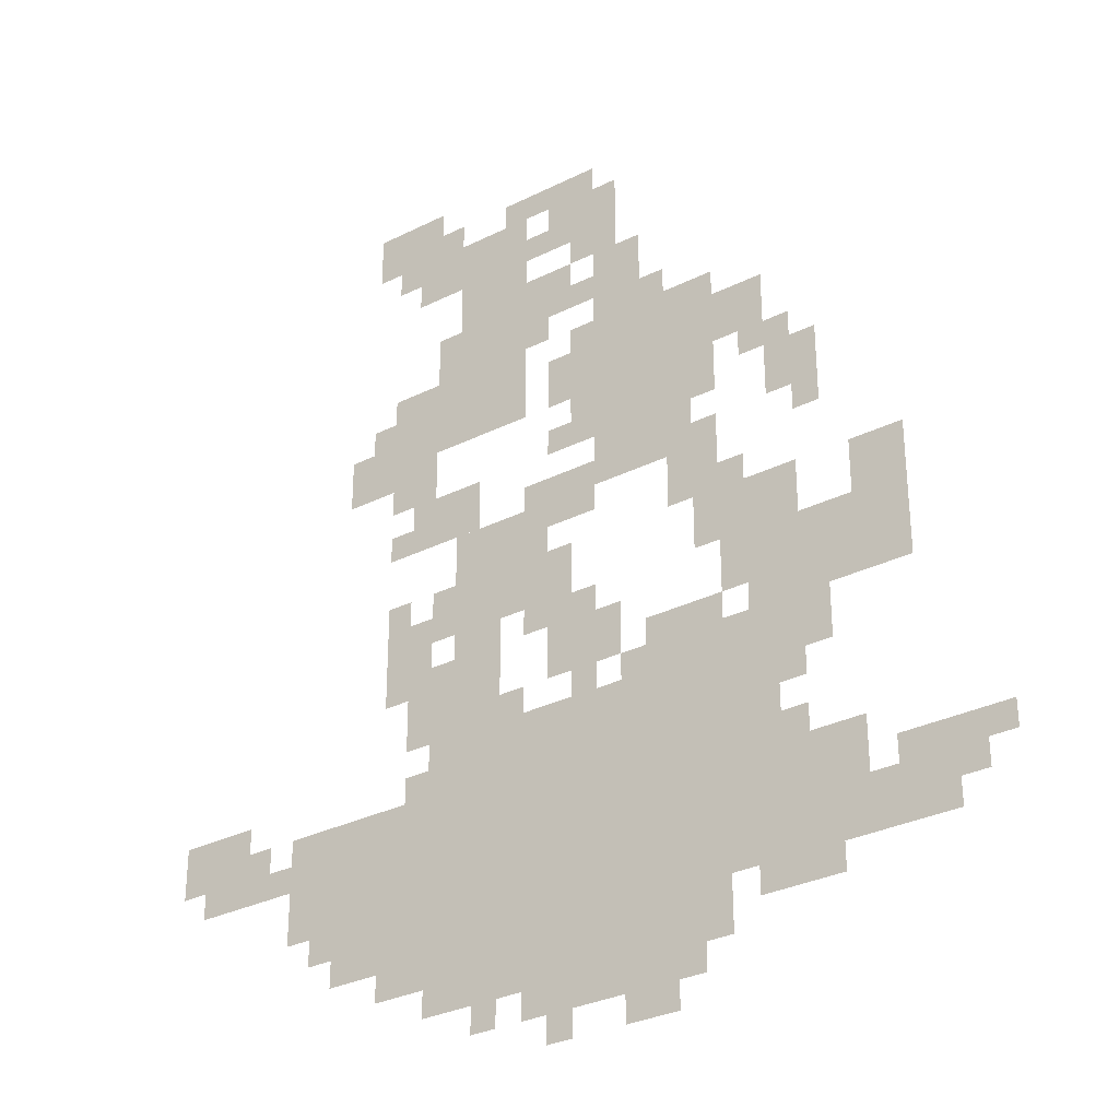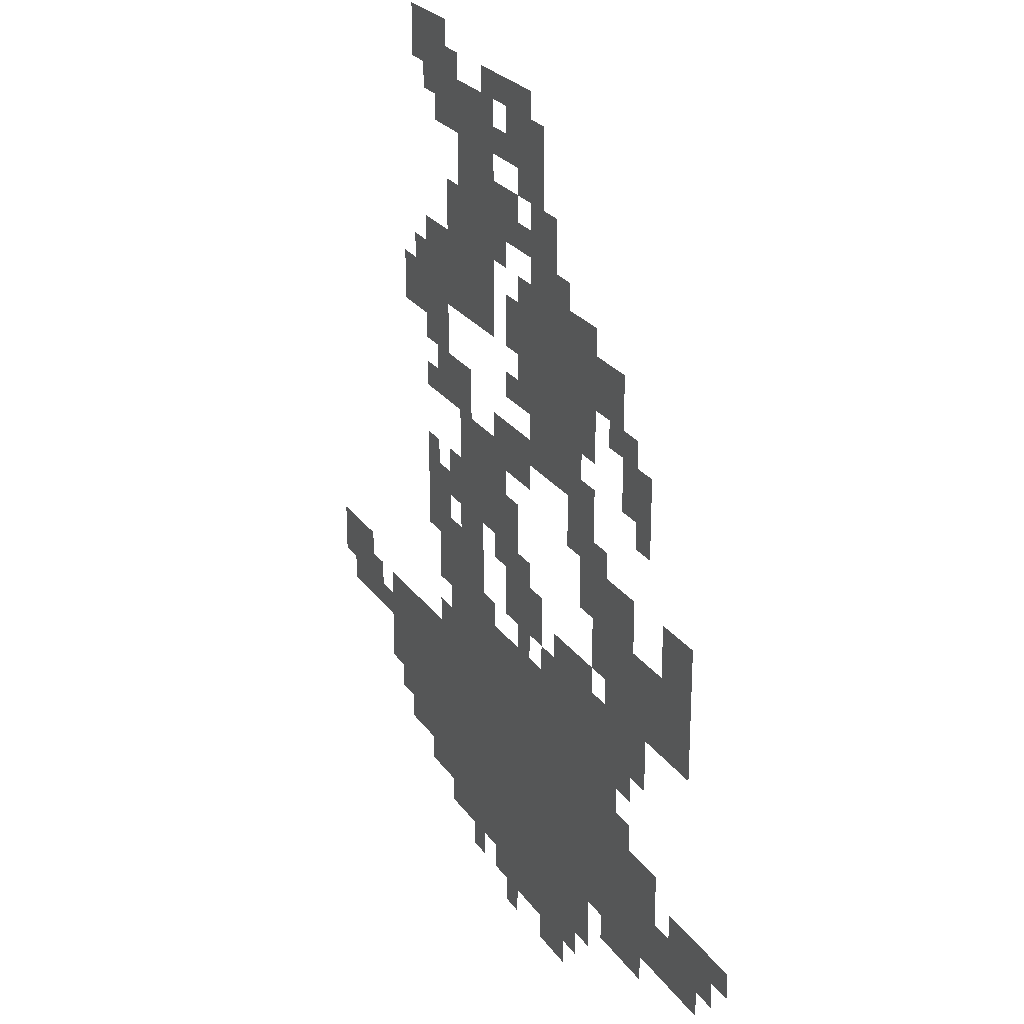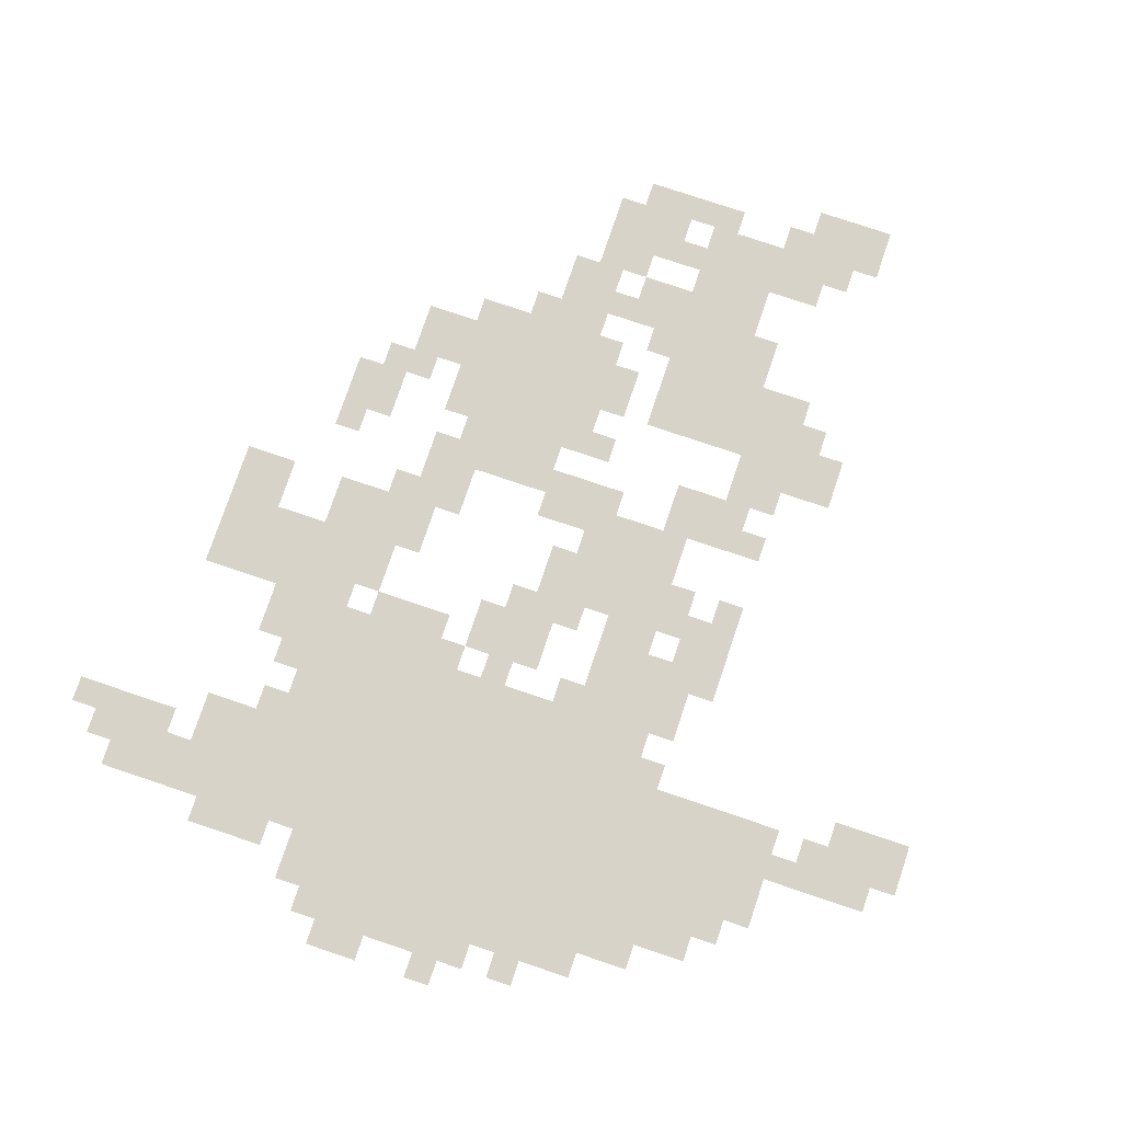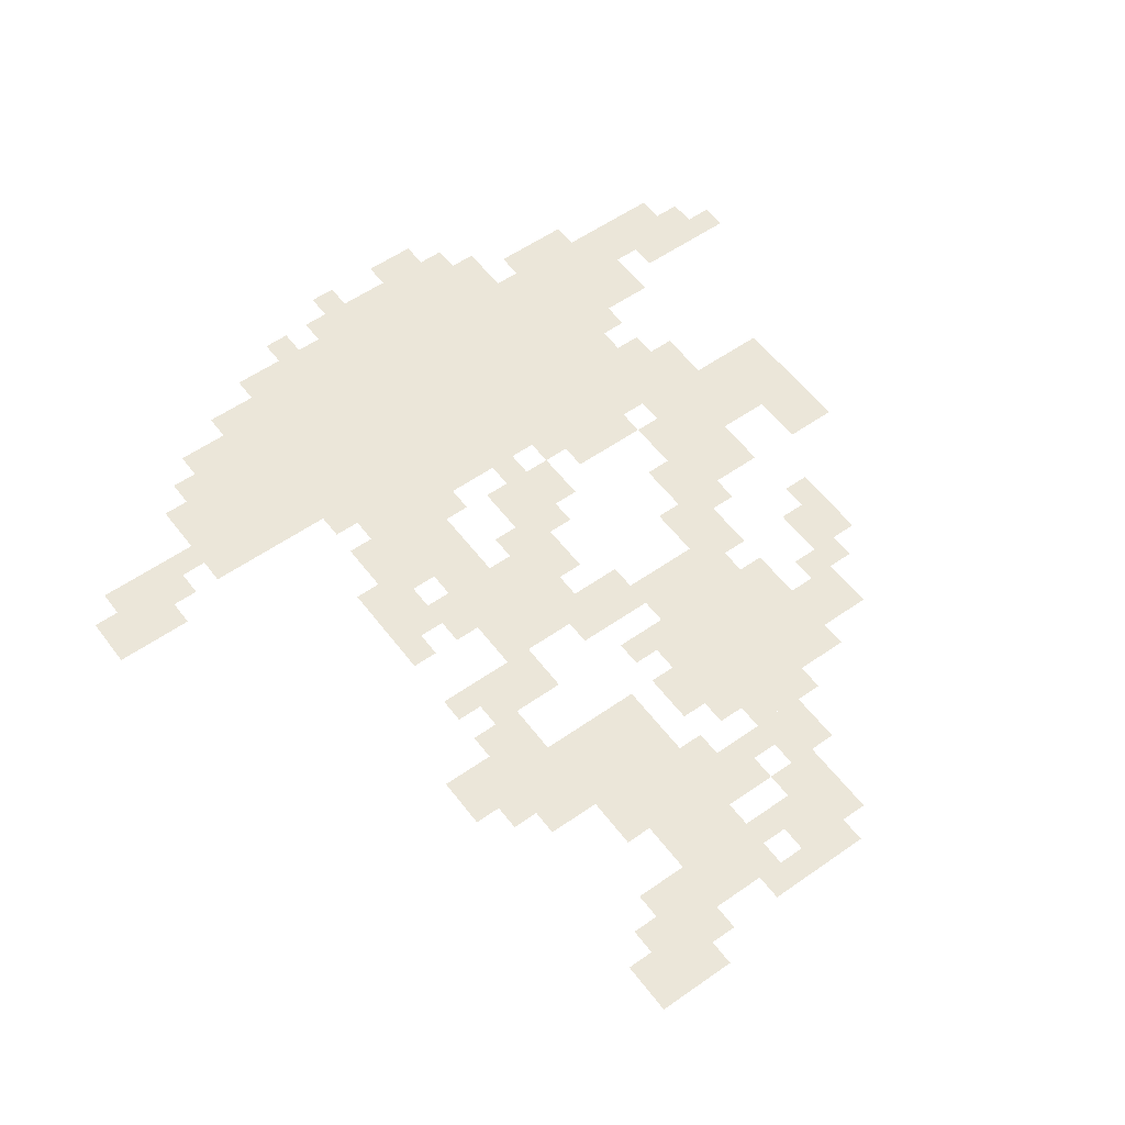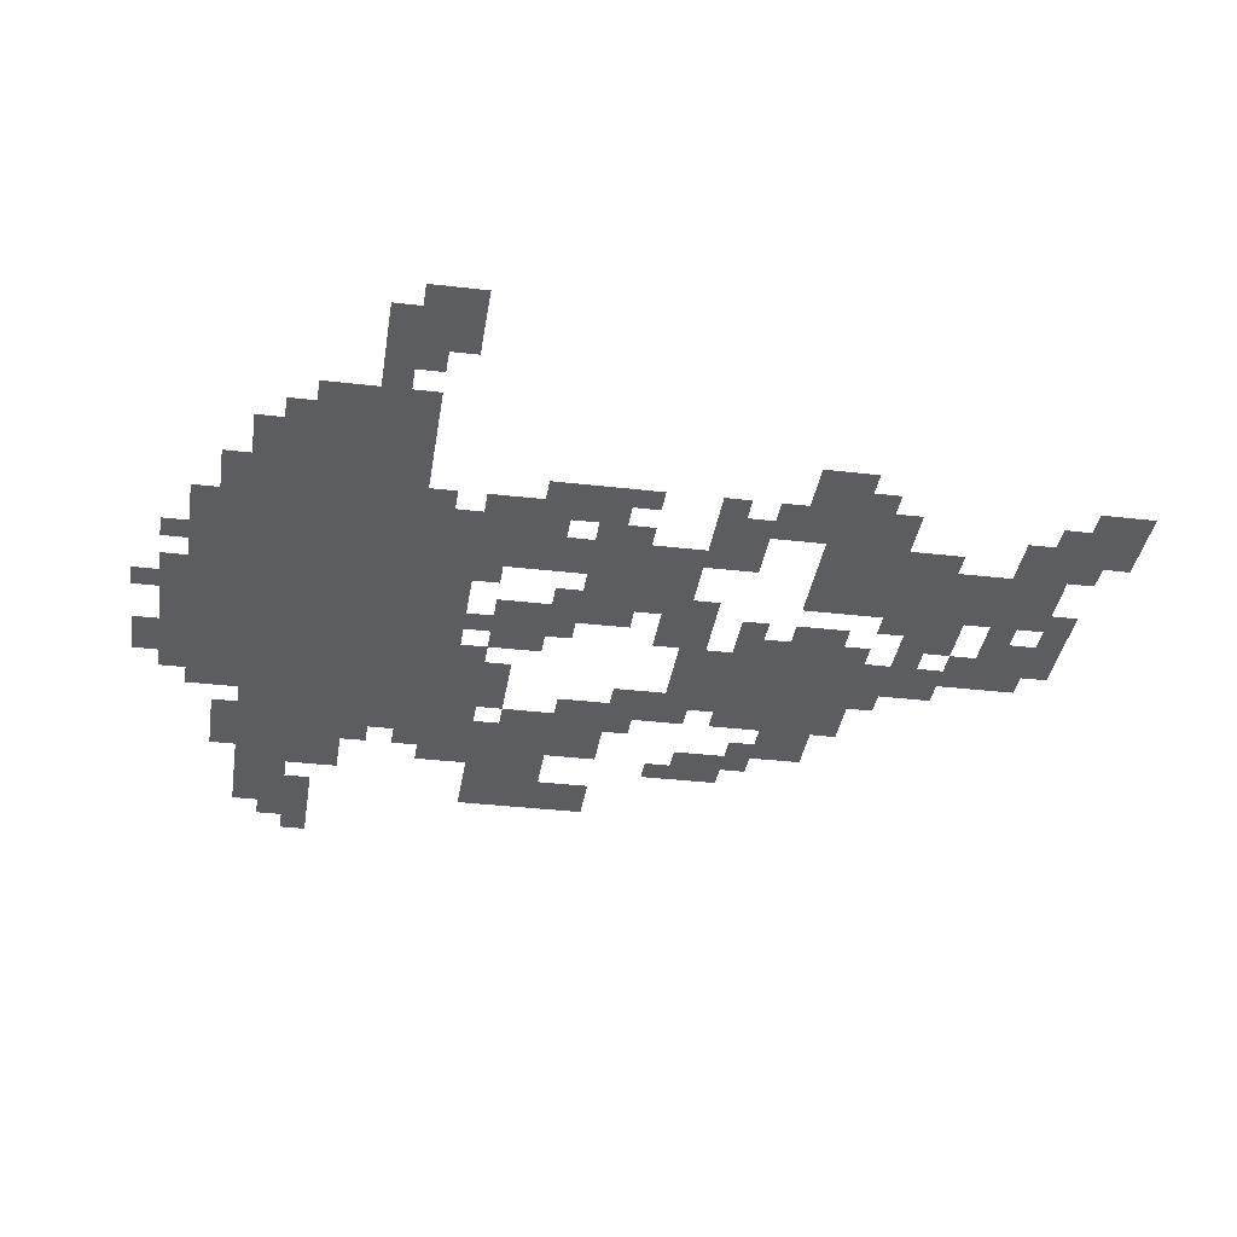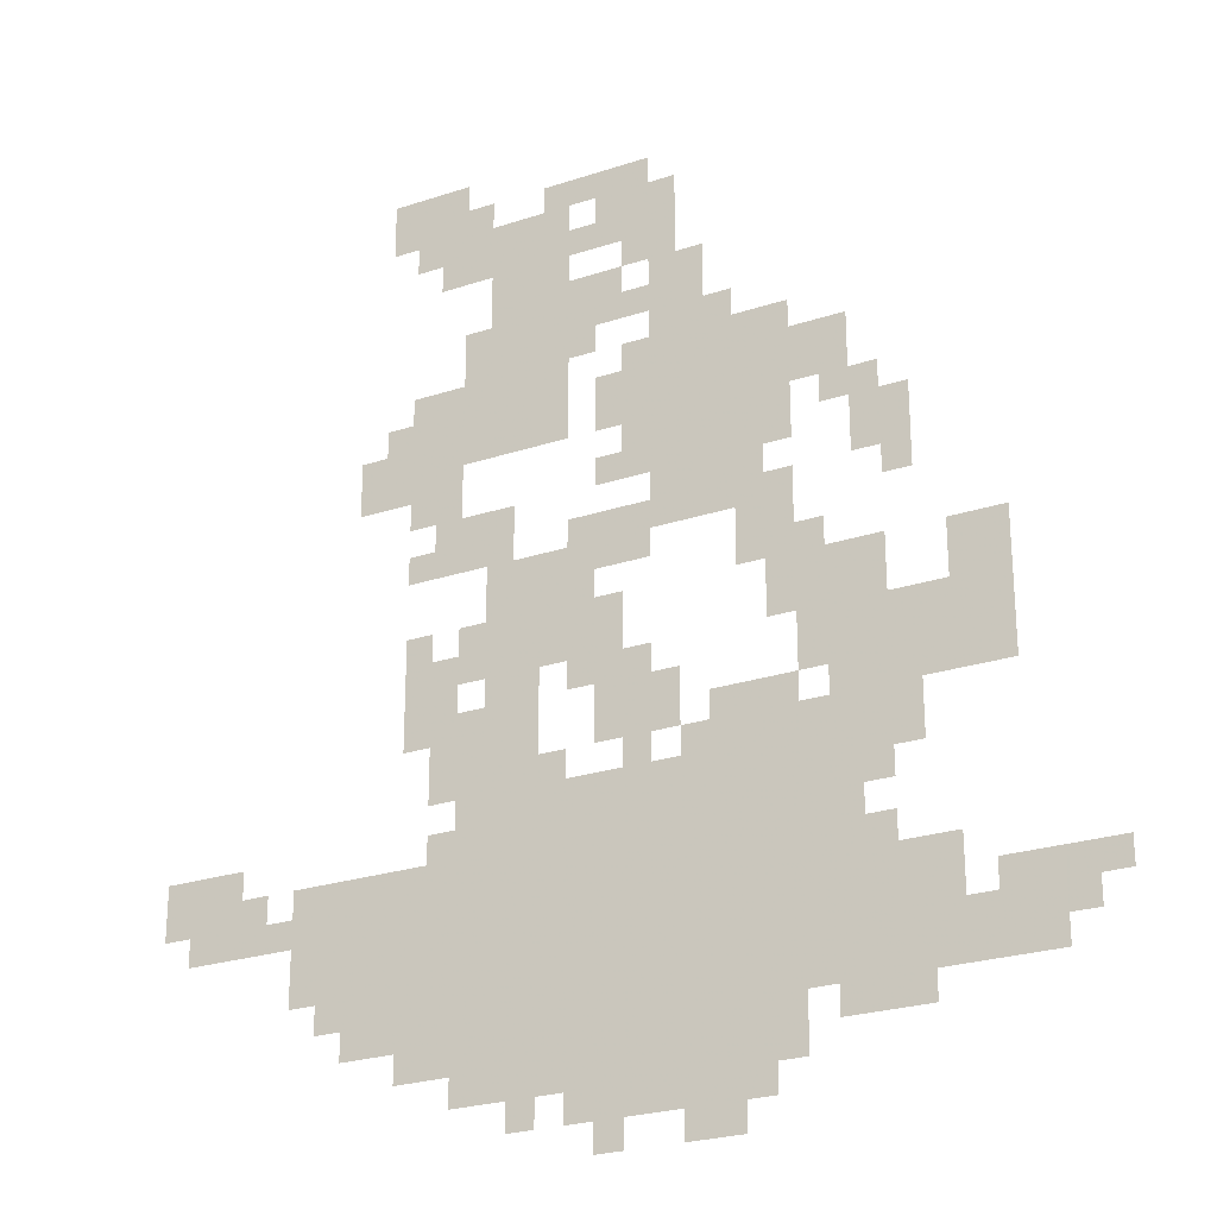
<metadata>
{"format":"obj","ext":"obj","renderer":"f3d","projection":"perspective","resolution":1024,"background":"white","views":[{"elev":-31.1,"azim":-144.4,"up":"+Y"},{"elev":24.6,"azim":-116.3,"up":"+Y"},{"elev":77.0,"azim":18.6,"up":"+Z"},{"elev":55.6,"azim":143.5,"up":"+Z"},{"elev":-35.8,"azim":81.3,"up":"+Z"},{"elev":-25.1,"azim":-151.8,"up":"+Y"}]}
</metadata>
<code>
g siwangzhuzai_bj1-mesh
v -832 127 0
v -832 447 0
v -1216 447 0
v -1216 127 0
v -1024 767 0
v -1024 927 0
v -1216 927 0
v -1216 767 0
v -672 223 0
v -672 383 0
v -832 383 0
v -832 223 0
v -1216 191 0
v -1216 319 0
v -1376 319 0
v -1376 191 0
v -1248 479 0
v -1248 575 0
v -1440 575 0
v -1440 479 0
v -864 959 0
v -864 1119 0
v -960 1119 0
v -960 959 0
v -864 831 0
v -864 959 0
v -960 959 0
v -960 831 0
v -1184 575 0
v -1184 639 0
v -1312 639 0
v -1312 575 0
v -1056 703 0
v -1056 767 0
v -1184 767 0
v -1184 703 0
v -928 575 0
v -928 703 0
v -992 703 0
v -992 575 0
v -864 447 0
v -864 575 0
v -928 575 0
v -928 447 0
v -864 575 0
v -864 703 0
v -928 703 0
v -928 575 0
v -800 703 0
v -800 767 0
v -896 767 0
v -896 703 0
v -768 511 0
v -768 607 0
v -832 607 0
v -832 511 0
v -992 1055 0
v -992 1151 0
v -1056 1151 0
v -1056 1055 0
v -480 351 0
v -480 415 0
v -576 415 0
v -576 351 0
v -1408 191 0
v -1408 287 0
v -1472 287 0
v -1472 191 0
v -992 479 0
v -992 575 0
v -1056 575 0
v -1056 479 0
v -1120 447 0
v -1120 511 0
v -1216 511 0
v -1216 447 0
v -1216 383 0
v -1216 479 0
v -1280 479 0
v -1280 383 0
v -768 831 0
v -768 927 0
v -832 927 0
v -832 831 0
v -736 1119 0
v -736 1183 0
v -832 1183 0
v -832 1119 0
v -704 799 0
v -704 863 0
v -768 863 0
v -768 799 0
v -800 1055 0
v -800 1119 0
v -864 1119 0
v -864 1055 0
v -960 959 0
v -960 1023 0
v -1024 1023 0
v -1024 959 0
v -1216 831 0
v -1216 895 0
v -1280 895 0
v -1280 831 0
v -1280 735 0
v -1280 799 0
v -1344 799 0
v -1344 735 0
v -1376 575 0
v -1376 639 0
v -1440 639 0
v -1440 575 0
v -800 447 0
v -800 511 0
v -864 511 0
v -864 447 0
v -1152 639 0
v -1152 703 0
v -1216 703 0
v -1216 639 0
v -1280 415 0
v -1280 479 0
v -1344 479 0
v -1344 415 0
v -992 671 0
v -992 735 0
v -1056 735 0
v -1056 671 0
v -1216 319 0
v -1216 383 0
v -1280 383 0
v -1280 319 0
v -768 767 0
v -768 831 0
v -832 831 0
v -832 767 0
v -960 95 0
v -960 127 0
v -1088 127 0
v -1088 95 0
v -1088 95 0
v -1088 127 0
v -1184 127 0
v -1184 95 0
v -1056 1023 0
v -1056 1119 0
v -1088 1119 0
v -1088 1023 0
v -1056 927 0
v -1056 1023 0
v -1088 1023 0
v -1088 927 0
v -512 319 0
v -512 351 0
v -608 351 0
v -608 319 0
v -832 895 0
v -832 991 0
v -864 991 0
v -864 895 0
v -1216 511 0
v -1216 575 0
v -1248 575 0
v -1248 511 0
v -1056 479 0
v -1056 543 0
v -1088 543 0
v -1088 479 0
v -992 575 0
v -992 639 0
v -1024 639 0
v -1024 575 0
v -832 575 0
v -832 639 0
v -864 639 0
v -864 575 0
v -1248 799 0
v -1248 831 0
v -1312 831 0
v -1312 799 0
v -768 159 0
v -768 191 0
v -832 191 0
v -832 159 0
v -1088 63 0
v -1088 95 0
v -1152 95 0
v -1152 63 0
v -1376 191 0
v -1376 255 0
v -1408 255 0
v -1408 191 0
v -640 255 0
v -640 319 0
v -672 319 0
v -672 255 0
v -1472 223 0
v -1472 287 0
v -1504 287 0
v -1504 223 0
v -768 191 0
v -768 223 0
v -832 223 0
v -832 191 0
v -1088 959 0
v -1088 1023 0
v -1120 1023 0
v -1120 959 0
v -704 191 0
v -704 223 0
v -768 223 0
v -768 191 0
v -832 831 0
v -832 895 0
v -864 895 0
v -864 831 0
v -608 319 0
v -608 351 0
v -672 351 0
v -672 319 0
v -928 1119 0
v -928 1151 0
v -992 1151 0
v -992 1119 0
v -1248 159 0
v -1248 191 0
v -1312 191 0
v -1312 159 0
v -992 831 0
v -992 895 0
v -1024 895 0
v -1024 831 0
v -928 447 0
v -928 479 0
v -960 479 0
v -960 447 0
v -1024 447 0
v -1024 479 0
v -1056 479 0
v -1056 447 0
v -1088 447 0
v -1088 479 0
v -1120 479 0
v -1120 447 0
v -832 511 0
v -832 543 0
v -864 543 0
v -864 511 0
v -1216 639 0
v -1216 671 0
v -1248 671 0
v -1248 639 0
v -768 607 0
v -768 639 0
v -800 639 0
v -800 607 0
v -960 543 0
v -960 575 0
v -992 575 0
v -992 543 0
v -800 383 0
v -800 415 0
v -832 415 0
v -832 383 0
v -1504 255 0
v -1504 287 0
v -1536 287 0
v -1536 255 0
v -896 95 0
v -896 127 0
v -928 127 0
v -928 95 0
v -992 63 0
v -992 95 0
v -1024 95 0
v -1024 63 0
v -1280 319 0
v -1280 351 0
v -1312 351 0
v -1312 319 0
v -1280 383 0
v -1280 415 0
v -1312 415 0
v -1312 383 0
v -576 351 0
v -576 383 0
v -608 383 0
v -608 351 0
v -640 351 0
v -640 383 0
v -672 383 0
v -672 351 0
v -960 1055 0
v -960 1087 0
v -992 1087 0
v -992 1055 0
v -1024 1023 0
v -1024 1055 0
v -1056 1055 0
v -1056 1023 0
v -1024 959 0
v -1024 991 0
v -1056 991 0
v -1056 959 0
v -768 1087 0
v -768 1119 0
v -800 1119 0
v -800 1087 0
v -1312 159 0
v -1312 191 0
v -1344 191 0
v -1344 159 0
v -1088 927 0
v -1088 959 0
v -1120 959 0
v -1120 927 0
v -832 1119 0
v -832 1151 0
v -864 1151 0
v -864 1119 0
v -960 927 0
v -960 959 0
v -992 959 0
v -992 927 0
v -960 703 0
v -960 735 0
v -992 735 0
v -992 703 0
v -1184 703 0
v -1184 735 0
v -1216 735 0
v -1216 703 0
v -1312 703 0
v -1312 735 0
v -1344 735 0
v -1344 703 0
v -768 703 0
v -768 735 0
v -800 735 0
v -800 703 0
v -1120 927 0
v -1120 959 0
v -1152 959 0
v -1152 927 0
v -736 863 0
v -736 895 0
v -768 895 0
v -768 863 0
v -992 767 0
v -992 799 0
v -1024 799 0
v -1024 767 0
g siwangzhuzai_bj1-mesh_0
f 3 2 1
f 1 4 3
f 7 6 5
f 5 8 7
f 11 10 9
f 9 12 11
f 15 14 13
f 13 16 15
f 19 18 17
f 17 20 19
f 23 22 21
f 21 24 23
f 27 26 25
f 25 28 27
f 31 30 29
f 29 32 31
f 35 34 33
f 33 36 35
f 39 38 37
f 37 40 39
f 43 42 41
f 41 44 43
f 47 46 45
f 45 48 47
f 51 50 49
f 49 52 51
f 55 54 53
f 53 56 55
f 59 58 57
f 57 60 59
f 63 62 61
f 61 64 63
f 67 66 65
f 65 68 67
f 71 70 69
f 69 72 71
f 75 74 73
f 73 76 75
f 79 78 77
f 77 80 79
f 83 82 81
f 81 84 83
f 87 86 85
f 85 88 87
f 91 90 89
f 89 92 91
f 95 94 93
f 93 96 95
f 99 98 97
f 97 100 99
f 103 102 101
f 101 104 103
f 107 106 105
f 105 108 107
f 111 110 109
f 109 112 111
f 115 114 113
f 113 116 115
f 119 118 117
f 117 120 119
f 123 122 121
f 121 124 123
f 127 126 125
f 125 128 127
f 131 130 129
f 129 132 131
f 135 134 133
f 133 136 135
f 139 138 137
f 137 140 139
f 143 142 141
f 141 144 143
f 147 146 145
f 145 148 147
f 151 150 149
f 149 152 151
f 155 154 153
f 153 156 155
f 159 158 157
f 157 160 159
f 163 162 161
f 161 164 163
f 167 166 165
f 165 168 167
f 171 170 169
f 169 172 171
f 175 174 173
f 173 176 175
f 179 178 177
f 177 180 179
f 183 182 181
f 181 184 183
f 187 186 185
f 185 188 187
f 191 190 189
f 189 192 191
f 195 194 193
f 193 196 195
f 199 198 197
f 197 200 199
f 203 202 201
f 201 204 203
f 207 206 205
f 205 208 207
f 211 210 209
f 209 212 211
f 215 214 213
f 213 216 215
f 219 218 217
f 217 220 219
f 223 222 221
f 221 224 223
f 227 226 225
f 225 228 227
f 231 230 229
f 229 232 231
f 235 234 233
f 233 236 235
f 239 238 237
f 237 240 239
f 243 242 241
f 241 244 243
f 247 246 245
f 245 248 247
f 251 250 249
f 249 252 251
f 255 254 253
f 253 256 255
f 259 258 257
f 257 260 259
f 263 262 261
f 261 264 263
f 267 266 265
f 265 268 267
f 271 270 269
f 269 272 271
f 275 274 273
f 273 276 275
f 279 278 277
f 277 280 279
f 283 282 281
f 281 284 283
f 287 286 285
f 285 288 287
f 291 290 289
f 289 292 291
f 295 294 293
f 293 296 295
f 299 298 297
f 297 300 299
f 303 302 301
f 301 304 303
f 307 306 305
f 305 308 307
f 311 310 309
f 309 312 311
f 315 314 313
f 313 316 315
f 319 318 317
f 317 320 319
f 323 322 321
f 321 324 323
f 327 326 325
f 325 328 327
f 331 330 329
f 329 332 331
f 335 334 333
f 333 336 335
f 339 338 337
f 337 340 339
f 343 342 341
f 341 344 343
f 347 346 345
f 345 348 347
f 351 350 349
f 349 352 351

</code>
